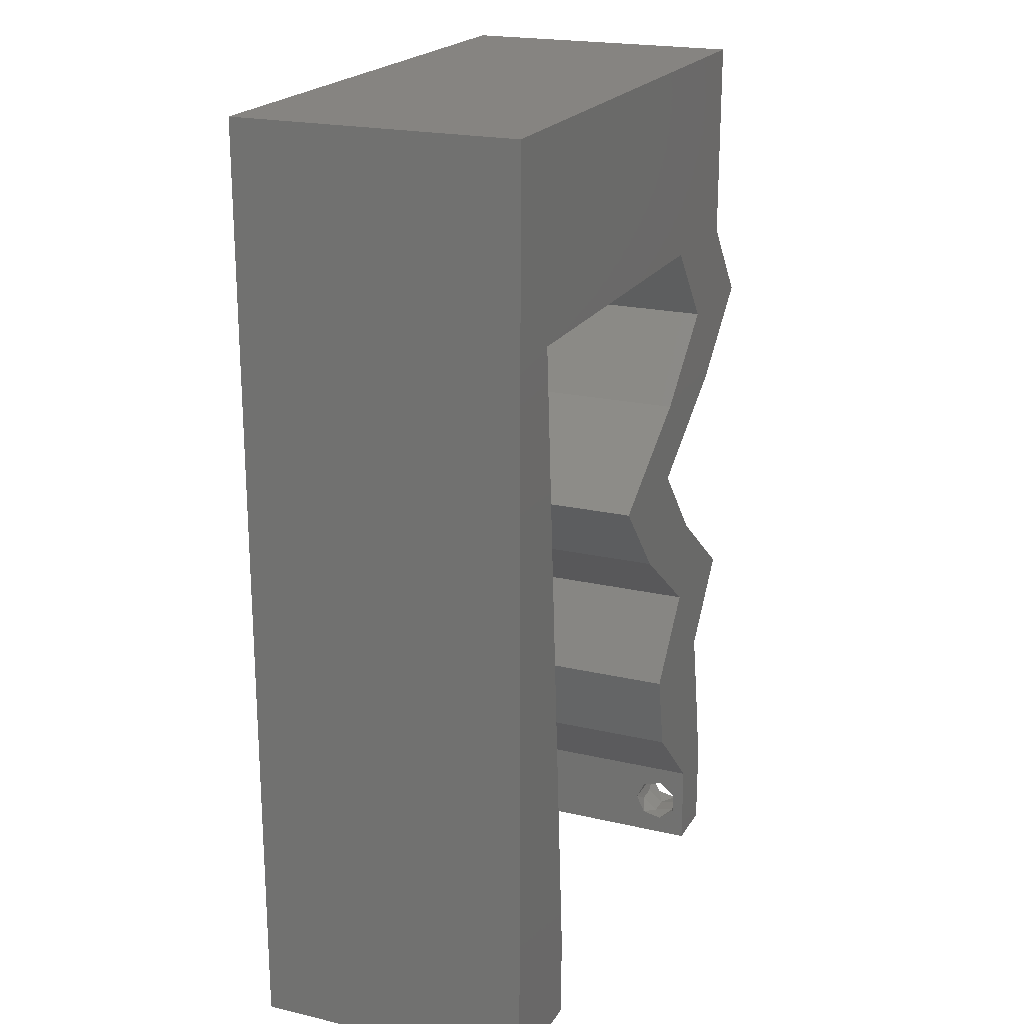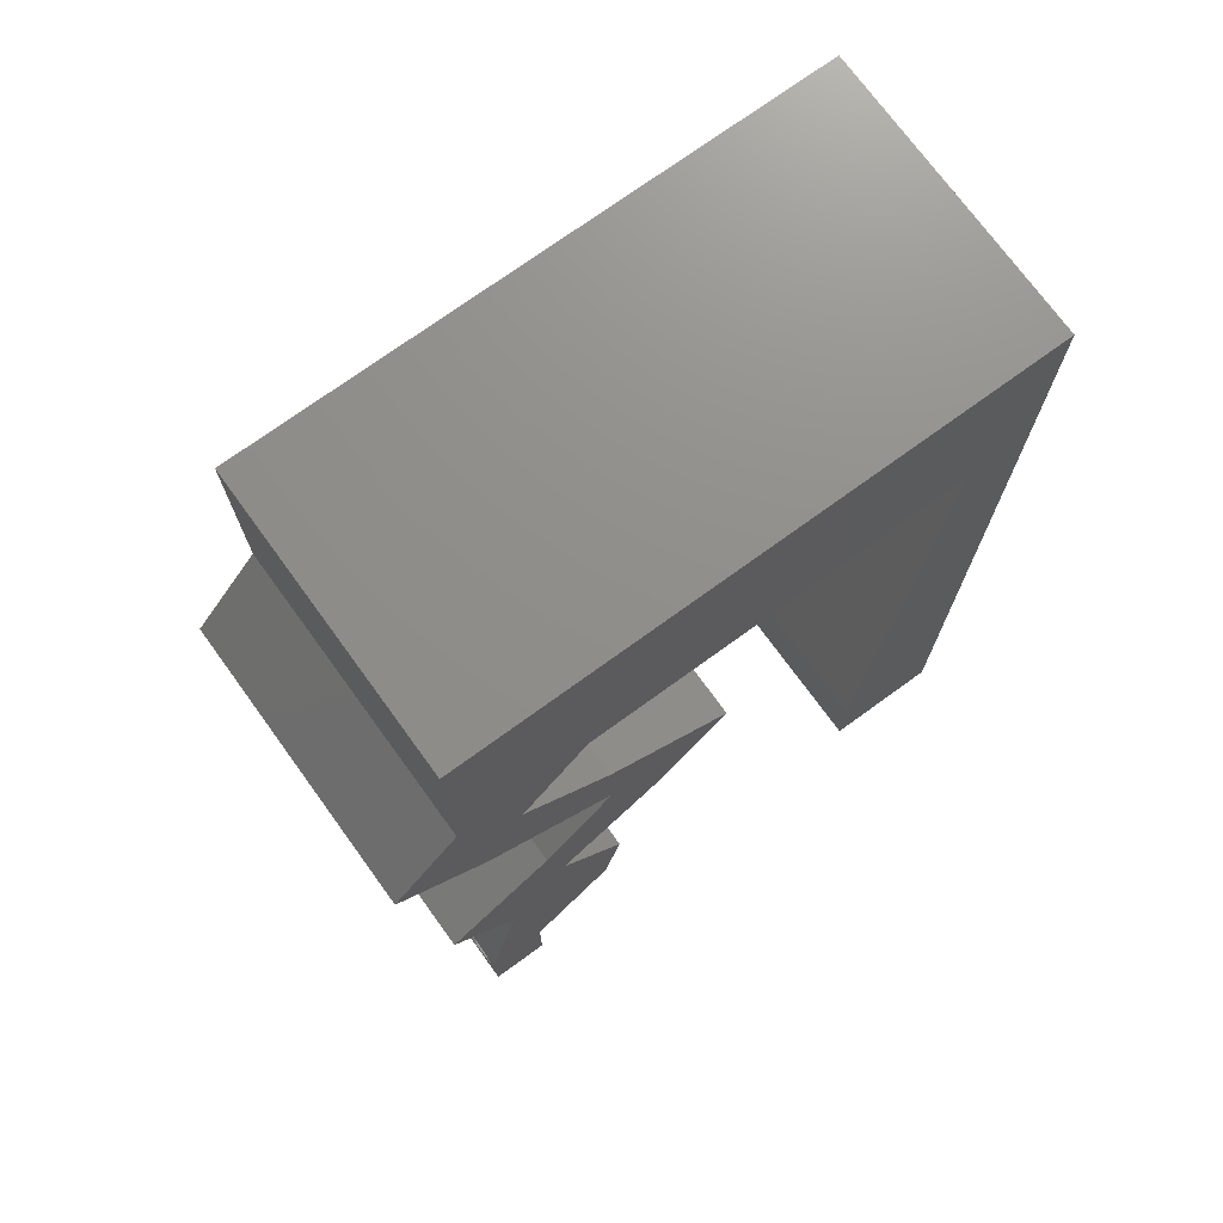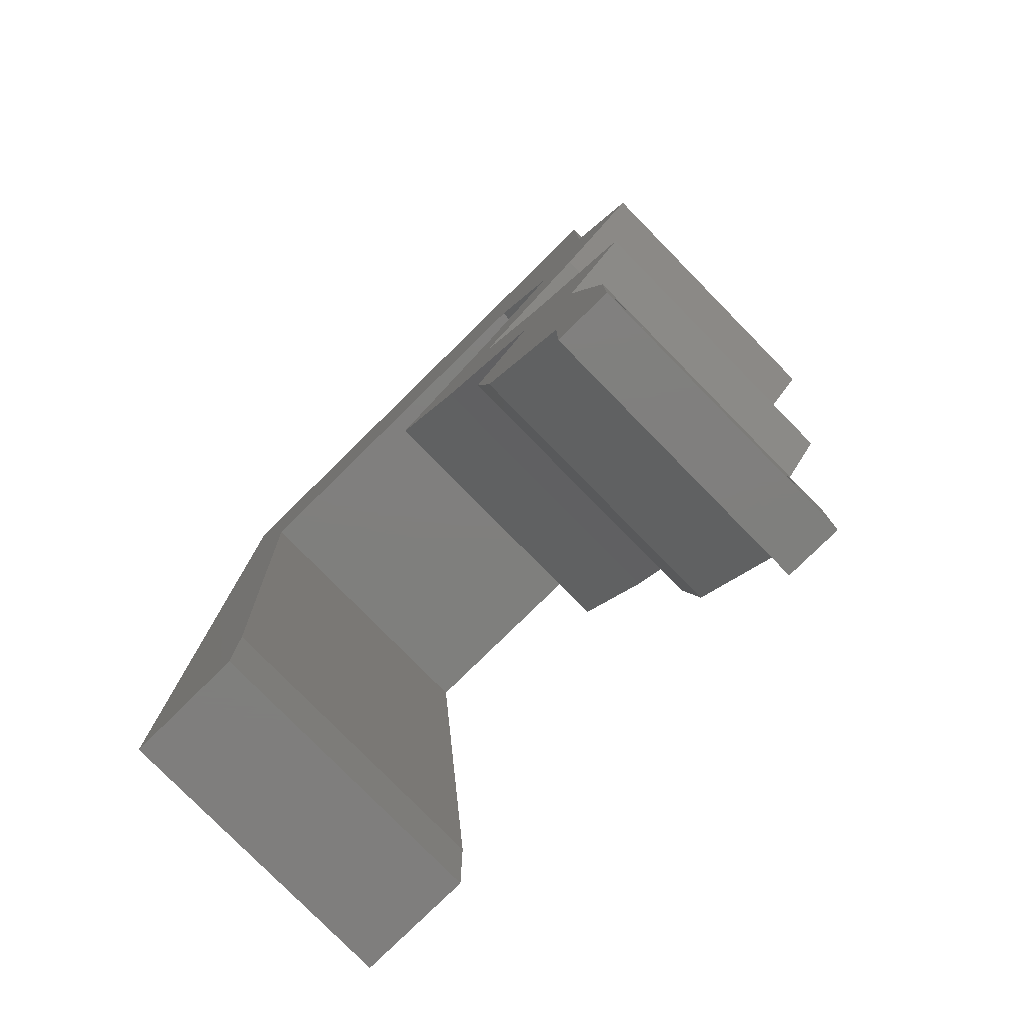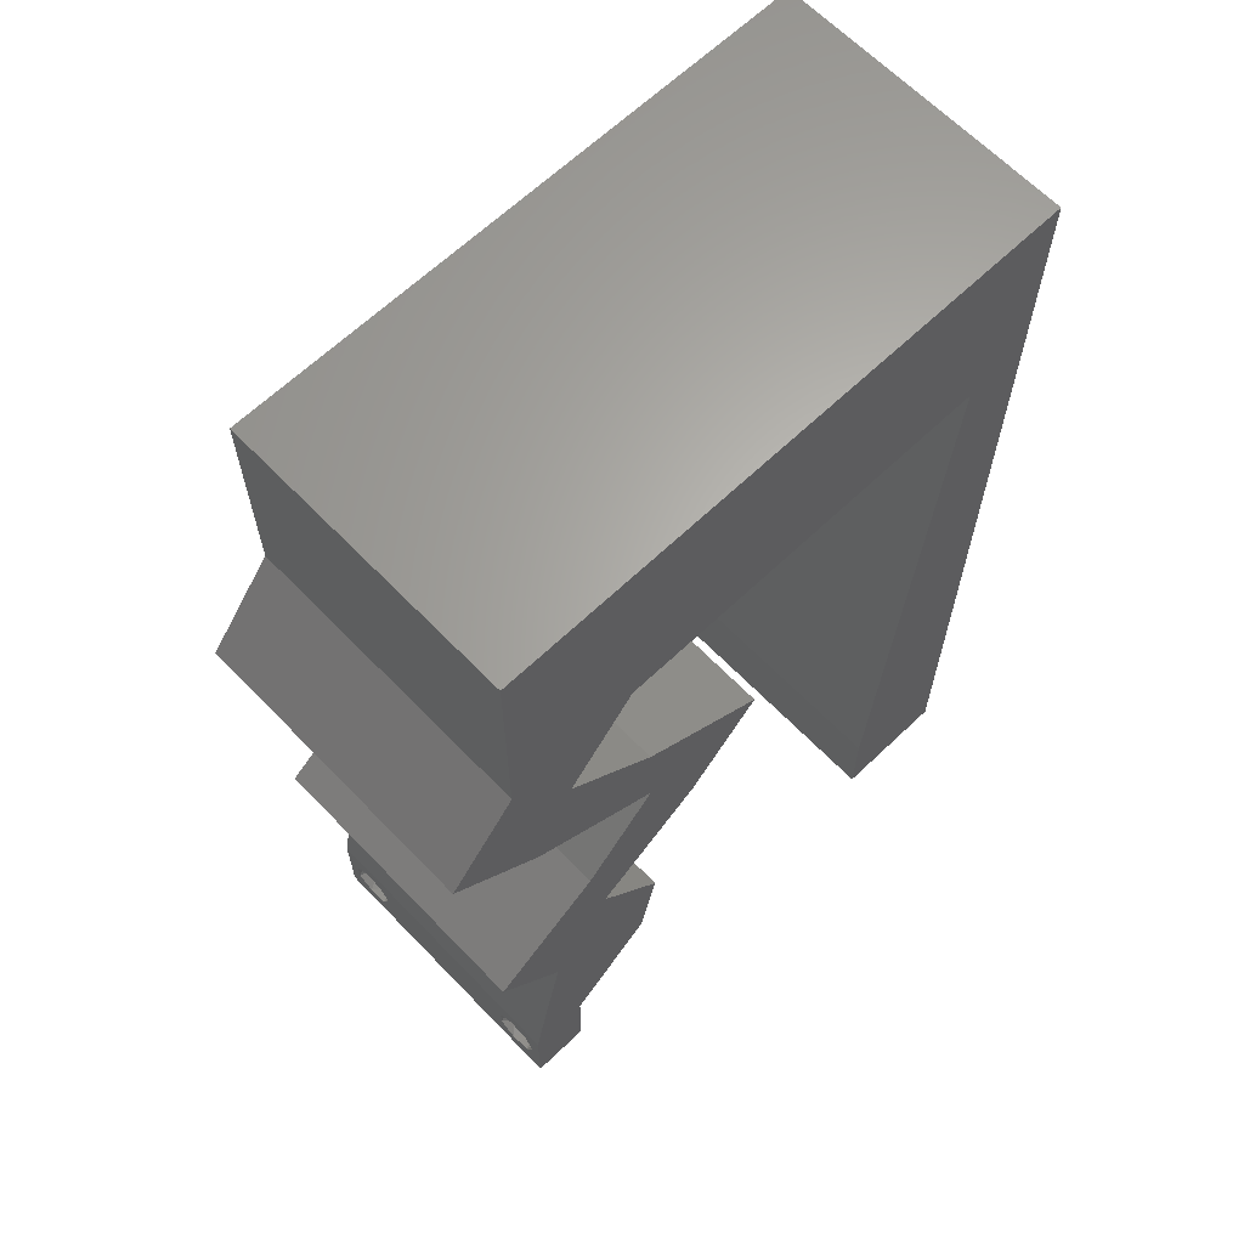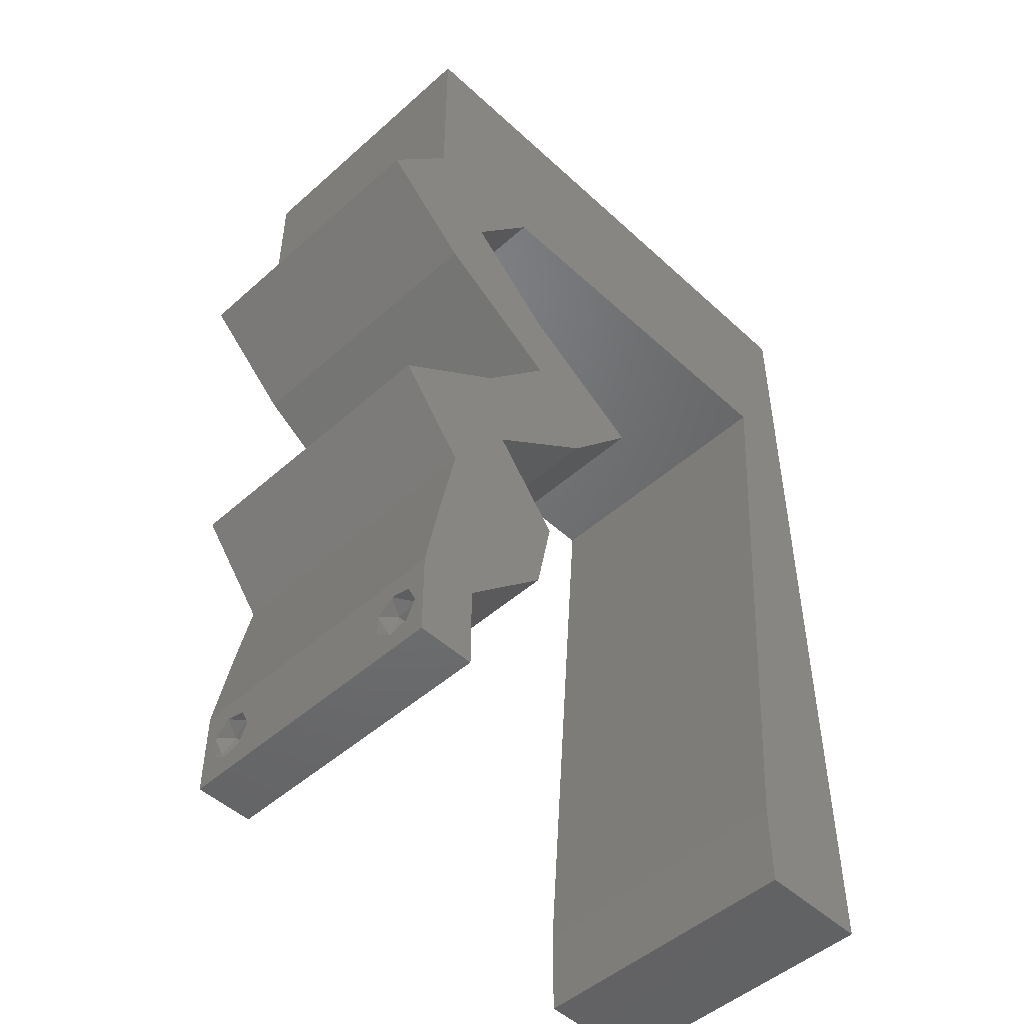
<metadata>
{"format":"stl","ext":"stl","renderer":"f3d","projection":"perspective","resolution":1024,"background":"white","views":[{"elev":20.7,"azim":-67.1,"up":"+Y"},{"elev":73.3,"azim":144.0,"up":"+Y"},{"elev":-79.1,"azim":44.5,"up":"+Y"},{"elev":64.4,"azim":136.1,"up":"+Y"},{"elev":-49.2,"azim":134.5,"up":"+Y"}]}
</metadata>
<code>
# stl→obj: 258 verts, 520 faces
v 0.04 0 0.01
v 0.04 -0.006 0.01
v 0.04 -0.002262 0.003932
v 0.04 -0.003 0.0159
v 0.04 -0.001671 0.00134
v 0.04 0 0
v 0.04 -0.001343 0.002778
v 0.04 -0.004657 0.002778
v 0.04 -0.006 0
v 0.04 -0.004329 0.00134
v 0.04 -0.003 0.0007
v 0.04 -0.002262 0.01913
v 0.04 -0.001343 0.01798
v 0.04 0 0.02
v 0.04 -0.004657 0.01798
v 0.04 -0.003738 0.01913
v 0.04 -0.006 0.02
v 0.04 -0.004329 0.01654
v 0.04 -0.001671 0.01654
v 0.04 -0.003738 0.003932
v 0.036 -0.006 0.01
v 0.036 0 0.01
v 0.036 -0.002262 0.003932
v 0.036 -0.003 0.0159
v 0.036 -0.001343 0.002778
v 0.036 0 0
v 0.036 -0.001671 0.00134
v 0.036 -0.004329 0.00134
v 0.036 -0.006 0
v 0.036 -0.004657 0.002778
v 0.036 -0.003 0.0007
v 0.036 -0.003738 0.01913
v 0.036 -0.004657 0.01798
v 0.036 -0.006 0.02
v 0.036 0 0.02
v 0.036 -0.001343 0.01798
v 0.036 -0.002262 0.01913
v 0.036 -0.004329 0.01654
v 0.036 -0.001671 0.01654
v 0.036 -0.003738 0.003932
v 0.03465 0.02299 0.02
v 0.02955 0.02874 0.02
v 0.03086 0.02299 0.02
v 0.03343 0.01725 0.02
v 0.02891 0.0115 0.02
v 0.03354 0.009113 0.02
v 0.03892 0.005749 0.02
v 0.03775 0.0115 0.02
v 0.04 0.05299 0.02
v 0.04 0.06 0.02
v 0.03337 0.05228 0.02
v 0.04466 0.04024 0.02
v 0.03582 0.04024 0.02
v 0.03848 0.03449 0.02
v 0 -0.006 0.02
v 0.008 -0.006 0.02
v 0.004 -0.003 0.02
v 0.008 0 0.02
v 0 0 0.02
v 0.009692 0.0512 0.02
v 0.01 0.06 0.02
v 0.004827 0.05304 0.02
v 0.003919 0.00562 0.02
v 0.02581 0.02299 0.02
v 0.02071 0.02874 0.02
v 0.03 0.06 0.02
v 0.04 0.04599 0.02
v 0.03116 0.04599 0.02
v 0 0.06 0.02
v 0.006223 0.02299 0.02
v 0 0.024 0.02
v 0.003334 0.01762 0.02
v 0.03726 0.01691 0.02
v 0.03464 0.005152 0.02
v 0.004446 0.04599 0.02
v 0.01335 0.04599 0.02
v 0.007111 0.0115 0.02
v 0 0.012 0.02
v 0.04227 0.01725 0.02
v 0.02226 0.04599 0.02
v 0.02589 0.05282 0.02
v 0.01662 0.05302 0.02
v 0.02 0.06 0.02
v 0.038 -0.003 0.02
v 0.03008 0.005749 0.02
v 0 0.048 0.02
v 0.02964 0.03449 0.02
v 0 0.036 0.02
v 0.005334 0.03449 0.02
v 0 -0.006 0.01
v 0 -0.003 0.015
v 0 0 0.01
v 0 -0.006 0
v 0 -0.003 0.005
v 0 0 0
v 0.004 -0.006 0.015
v 0.008 -0.006 0.01
v 0.004 -0.006 0.005
v 0.008 -0.006 0
v 0 0.06 0
v 0 0.051 0.0086
v 0 0.06 0.01
v 0 0.009 0.0114
v 0 0.048 0
v 0 0.0415 0.009767
v 0 0.03 0.01
v 0 0.036 0
v 0 0.024 0
v 0 0.0185 0.01023
v 0 0.012 0
v 0 0.005337 0.005128
v 0 0.05466 0.01487
v 0.03465 0.02299 0
v 0.03086 0.02299 0
v 0.02955 0.02874 0
v 0.03343 0.01725 0
v 0.03354 0.009113 0
v 0.02891 0.0115 0
v 0.03892 0.005749 0
v 0.03775 0.0115 0
v 0.04 0.05299 0
v 0.03337 0.05228 0
v 0.04 0.06 0
v 0.04466 0.04024 0
v 0.03848 0.03449 0
v 0.03582 0.04024 0
v 0.004 -0.003 0
v 0.008 0 0
v 0.009692 0.0512 0
v 0.004827 0.05304 0
v 0.01 0.06 0
v 0.003919 0.00562 0
v 0.02071 0.02874 0
v 0.02581 0.02299 0
v 0.03 0.06 0
v 0.04 0.04599 0
v 0.03116 0.04599 0
v 0.006223 0.02299 0
v 0.003334 0.01762 0
v 0.03726 0.01691 0
v 0.03464 0.005152 0
v 0.004446 0.04599 0
v 0.01335 0.04599 0
v 0.007111 0.0115 0
v 0.04227 0.01725 0
v 0.02226 0.04599 0
v 0.01662 0.05302 0
v 0.02589 0.05282 0
v 0.02 0.06 0
v 0.038 -0.003 0
v 0.03008 0.005749 0
v 0.02964 0.03449 0
v 0.005334 0.03449 0
v 0.008 0 0.01
v 0.008 -0.003 0.015
v 0.008 -0.003 0.005
v 0.015 0.06 0.01134
v 0.025 0.06 0.008977
v 0.006575 0.06 0.007337
v 0.03344 0.06 0.01273
v 0.04 0.06 0.01
v 0.03407 0.06 0.005945
v 0.005798 0.06 0.01422
v 0.04 0.05088 0.004825
v 0.04 0.04599 0.01
v 0.04 0.05536 0.004908
v 0.04 0.05061 0.01472
v 0.04 0.0551 0.01476
v 0.04 0.05295 0.009716
v 0.04233 0.04311 0.015
v 0.04466 0.04024 0.01
v 0.04233 0.04311 0.005
v 0.03848 0.03449 0.01
v 0.04157 0.03737 0.015
v 0.04157 0.03737 0.005
v 0.03402 0.03162 0.005494
v 0.03402 0.03162 0.01448
v 0.02955 0.02874 0.01
v 0.0321 0.02587 0.015
v 0.03465 0.02299 0.01
v 0.0321 0.02587 0.005
v 0.03846 0.02012 0.015
v 0.04227 0.01725 0.01
v 0.03846 0.02012 0.005
v 0.04001 0.01437 0.015
v 0.03775 0.0115 0.01
v 0.04001 0.01437 0.005
v 0.03833 0.008623 0.015
v 0.03892 0.005749 0.01
v 0.03833 0.008623 0.005
v 0.03946 0.002874 0.015
v 0.03946 0.002874 0.005
v 0.03304 0.002874 0.015
v 0.03008 0.005749 0.01
v 0.03304 0.002874 0.005
v 0.02949 0.008623 0.015
v 0.02891 0.0115 0.01
v 0.02949 0.008623 0.005
v 0.03117 0.01437 0.015
v 0.03343 0.01725 0.01
v 0.03117 0.01437 0.005
v 0.02962 0.02012 0.015
v 0.02581 0.02299 0.01
v 0.02962 0.02012 0.005
v 0.02326 0.02587 0.015
v 0.02071 0.02874 0.01
v 0.02326 0.02587 0.005
v 0.02518 0.03162 0.005494
v 0.02518 0.03162 0.01448
v 0.02964 0.03449 0.01
v 0.03582 0.04024 0.01
v 0.03273 0.03737 0.015
v 0.03273 0.03737 0.005
v 0.03349 0.04311 0.015
v 0.03116 0.04599 0.01
v 0.03349 0.04311 0.005
v 0.02452 0.04599 0.007184
v 0.018 0.04599 0.01276
v 0.004446 0.04599 0.01
v 0.01078 0.04599 0.01368
v 0.01131 0.04599 0.006863
v 0.02542 0.04599 0.01399
v 0.0178 0.04599 0.005337
v 0.007333 0.008624 0.01167
v 0.005112 0.03736 0.008326
v 0.005816 0.02826 0.009719
v 0.006636 0.01764 0.01023
v 0.0385 -0.002262 0.01607
v 0.03873 -0.003738 0.01607
v 0.03726 -0.003758 0.01608
v 0.03712 -0.002262 0.01607
v 0.03727 -0.004657 0.01722
v 0.03873 -0.004329 0.01866
v 0.03875 -0.004657 0.01722
v 0.03725 -0.004329 0.01866
v 0.03727 -0.001671 0.01866
v 0.03875 -0.001671 0.01866
v 0.03802 -0.003011 0.0193
v 0.03915 -0.003 0.0193
v 0.03686 -0.002995 0.0193
v 0.03798 -0.00134 0.01723
v 0.03687 -0.001344 0.01722
v 0.03914 -0.001343 0.01722
v 0.03727 -0.002262 0.0008684
v 0.03873 -0.003738 0.0008684
v 0.03726 -0.003758 0.0008785
v 0.03874 -0.002242 0.0008785
v 0.03727 -0.001671 0.00346
v 0.03873 -0.003 0.0041
v 0.03725 -0.003 0.0041
v 0.03873 -0.001343 0.002022
v 0.03725 -0.001343 0.002022
v 0.03875 -0.001671 0.00346
v 0.03727 -0.004657 0.002022
v 0.03875 -0.004657 0.002022
v 0.03802 -0.004336 0.003451
v 0.03687 -0.004326 0.003464
v 0.03916 -0.004329 0.00346
f 1 2 3
f 1 4 2
f 5 6 7
f 8 9 10
f 10 9 11
f 11 6 5
f 12 13 14
f 15 16 17
f 14 17 12
f 17 18 15
f 12 17 16
f 9 6 11
f 8 2 9
f 14 19 1
f 13 19 14
f 17 2 18
f 6 1 7
f 1 19 4
f 2 4 18
f 7 1 3
f 20 2 8
f 3 2 20
f 21 22 23
f 21 24 22
f 25 26 27
f 28 29 30
f 28 31 29
f 26 31 27
f 32 33 34
f 35 36 37
f 37 34 35
f 34 33 38
f 32 34 37
f 35 39 36
f 26 29 31
f 25 22 26
f 34 38 21
f 22 39 35
f 29 21 30
f 38 24 21
f 24 39 22
f 30 21 40
f 40 21 23
f 23 22 25
f 41 42 43
f 44 45 46
f 14 47 35
f 48 44 46
f 49 50 51
f 52 53 54
f 55 56 57
f 58 59 57
f 60 61 62
f 59 58 63
f 64 42 65
f 50 66 51
f 67 53 52
f 68 53 67
f 68 67 51
f 61 69 62
f 44 41 43
f 70 71 72
f 41 44 73
f 35 47 74
f 67 49 51
f 75 76 60
f 44 48 73
f 77 78 63
f 48 79 73
f 80 81 82
f 47 48 46
f 81 83 82
f 80 68 81
f 66 83 81
f 74 47 46
f 42 64 43
f 78 77 72
f 75 60 62
f 76 80 82
f 83 61 82
f 34 17 84
f 14 35 84
f 61 60 82
f 45 85 46
f 59 55 57
f 56 58 57
f 81 68 51
f 60 76 82
f 66 81 51
f 85 74 46
f 86 75 62
f 78 59 63
f 69 86 62
f 42 87 65
f 79 41 73
f 17 14 84
f 35 34 84
f 64 44 43
f 58 77 63
f 71 78 72
f 77 70 72
f 54 87 42
f 53 87 54
f 85 35 74
f 75 86 88
f 75 88 89
f 88 71 89
f 89 71 70
f 90 91 92
f 59 91 55
f 93 94 95
f 92 94 90
f 55 91 90
f 92 91 59
f 90 94 93
f 95 94 92
f 56 96 97
f 90 96 55
f 93 98 90
f 97 98 99
f 55 96 56
f 97 96 90
f 99 98 93
f 90 98 97
f 100 101 102
f 59 103 92
f 104 101 100
f 78 103 59
f 105 106 88
f 107 106 105
f 107 105 104
f 88 106 71
f 108 106 107
f 71 109 78
f 71 106 109
f 86 105 88
f 110 109 108
f 109 106 108
f 95 111 110
f 69 112 86
f 86 101 105
f 110 103 109
f 86 112 101
f 110 111 103
f 109 103 78
f 105 101 104
f 102 112 69
f 92 111 95
f 103 111 92
f 101 112 102
f 113 114 115
f 116 117 118
f 6 26 119
f 120 117 116
f 121 122 123
f 124 125 126
f 93 127 99
f 128 127 95
f 129 130 131
f 95 132 128
f 133 115 134
f 123 122 135
f 136 124 126
f 137 136 126
f 137 122 136
f 131 130 100
f 116 114 113
f 138 139 108
f 113 140 116
f 26 141 119
f 136 122 121
f 142 129 143
f 116 140 120
f 144 132 110
f 120 140 145
f 146 147 148
f 119 117 120
f 148 147 149
f 146 148 137
f 135 148 149
f 141 117 119
f 115 114 134
f 110 139 144
f 142 130 129
f 143 147 146
f 149 147 131
f 29 150 9
f 6 150 26
f 131 147 129
f 118 117 151
f 95 127 93
f 99 127 128
f 148 122 137
f 129 147 143
f 135 122 148
f 151 117 141
f 104 130 142
f 110 132 95
f 100 130 104
f 145 140 113
f 9 150 6
f 26 150 29
f 134 114 116
f 128 132 144
f 108 139 110
f 144 139 138
f 125 115 152
f 126 125 152
f 152 115 133
f 151 141 26
f 142 107 104
f 153 107 142
f 153 108 107
f 153 138 108
f 154 155 97
f 56 155 58
f 128 156 99
f 97 156 154
f 58 155 154
f 97 155 56
f 99 156 97
f 154 156 128
f 131 157 149
f 66 158 83
f 157 158 149
f 83 158 157
f 131 159 157
f 66 160 158
f 149 158 135
f 83 157 61
f 100 159 131
f 102 159 100
f 50 160 66
f 161 160 50
f 158 162 135
f 157 163 61
f 160 162 158
f 159 163 157
f 135 162 123
f 123 162 161
f 69 163 102
f 61 163 69
f 102 163 159
f 161 162 160
f 136 164 165
f 161 166 123
f 165 167 67
f 50 168 161
f 67 167 49
f 49 168 50
f 121 164 136
f 123 166 121
f 49 167 168
f 167 169 168
f 121 166 164
f 168 169 161
f 165 169 167
f 164 166 169
f 165 164 169
f 169 166 161
f 67 170 165
f 171 170 52
f 124 172 171
f 165 172 136
f 165 170 171
f 52 170 67
f 136 172 124
f 171 172 165
f 173 174 54
f 52 174 171
f 171 175 124
f 125 175 173
f 124 175 125
f 171 174 173
f 173 175 171
f 54 174 52
f 125 176 115
f 42 177 54
f 54 177 173
f 178 176 177
f 178 177 42
f 177 176 173
f 173 176 125
f 115 176 178
f 42 179 178
f 180 179 41
f 178 181 115
f 113 181 180
f 41 179 42
f 178 179 180
f 115 181 113
f 180 181 178
f 41 182 180
f 183 182 79
f 180 184 113
f 145 184 183
f 79 182 41
f 113 184 145
f 180 182 183
f 183 184 180
f 48 185 79
f 183 185 186
f 145 187 120
f 186 187 183
f 79 185 183
f 186 185 48
f 183 187 145
f 120 187 186
f 186 188 189
f 47 188 48
f 120 190 119
f 189 190 186
f 48 188 186
f 189 188 47
f 186 190 120
f 119 190 189
f 14 191 47
f 189 191 1
f 1 192 189
f 119 192 6
f 47 191 189
f 1 191 14
f 189 192 119
f 6 192 1
f 2 17 34
f 21 2 34
f 29 9 2
f 29 2 21
f 35 193 22
f 194 193 85
f 151 195 194
f 22 195 26
f 22 193 194
f 85 193 35
f 26 195 151
f 194 195 22
f 194 196 197
f 45 196 85
f 151 198 118
f 197 198 194
f 85 196 194
f 197 196 45
f 194 198 151
f 118 198 197
f 44 199 45
f 197 199 200
f 200 201 197
f 118 201 116
f 45 199 197
f 200 199 44
f 197 201 118
f 116 201 200
f 44 202 200
f 203 202 64
f 200 204 116
f 134 204 203
f 116 204 134
f 203 204 200
f 64 202 44
f 200 202 203
f 64 205 203
f 206 205 65
f 203 207 134
f 133 207 206
f 65 205 64
f 203 205 206
f 206 207 203
f 134 207 133
f 133 208 152
f 87 209 65
f 65 209 206
f 210 209 87
f 209 208 206
f 210 208 209
f 206 208 133
f 152 208 210
f 211 212 53
f 87 212 210
f 210 213 152
f 126 213 211
f 152 213 126
f 210 212 211
f 211 213 210
f 53 212 87
f 53 214 211
f 215 214 68
f 137 216 215
f 211 216 126
f 211 214 215
f 68 214 53
f 126 216 137
f 215 216 211
f 137 217 146
f 215 217 137
f 76 218 80
f 219 220 75
f 142 221 219
f 75 220 76
f 143 221 142
f 218 222 80
f 68 222 215
f 146 223 143
f 217 222 218
f 146 217 223
f 218 221 223
f 76 220 218
f 218 220 221
f 80 222 68
f 223 217 218
f 223 221 143
f 221 220 219
f 215 222 217
f 144 224 128
f 89 225 75
f 219 225 142
f 154 224 58
f 142 225 153
f 58 224 77
f 153 226 138
f 77 227 70
f 226 227 138
f 70 227 226
f 138 227 144
f 70 226 89
f 227 224 144
f 226 225 89
f 153 225 226
f 77 224 227
f 75 225 219
f 128 224 154
f 24 4 228
f 4 24 229
f 229 24 230
f 24 228 231
f 232 233 234
f 233 232 235
f 229 232 234
f 236 237 238
f 232 229 230
f 238 237 239
f 236 238 240
f 231 241 242
f 228 241 231
f 233 235 238
f 16 15 233
f 37 36 236
f 38 33 232
f 233 15 234
f 232 33 235
f 15 18 234
f 13 12 237
f 33 32 235
f 18 4 229
f 18 229 234
f 237 236 241
f 228 19 243
f 233 238 239
f 241 228 243
f 38 232 230
f 238 235 240
f 16 233 239
f 37 236 240
f 235 32 240
f 237 12 239
f 236 36 242
f 13 237 243
f 4 19 228
f 241 236 242
f 39 24 231
f 237 241 243
f 39 231 242
f 32 37 240
f 12 16 239
f 36 39 242
f 19 13 243
f 24 38 230
f 31 11 244
f 11 31 245
f 245 31 246
f 244 11 247
f 248 249 250
f 251 248 252
f 249 248 253
f 248 251 253
f 244 251 252
f 245 254 255
f 249 256 250
f 251 244 247
f 254 245 246
f 250 256 257
f 256 249 258
f 255 254 256
f 23 25 248
f 28 30 254
f 5 7 251
f 3 20 249
f 23 248 250
f 248 25 252
f 3 249 253
f 251 7 253
f 8 10 255
f 40 23 250
f 25 27 252
f 7 3 253
f 10 11 245
f 27 31 244
f 10 245 255
f 27 244 252
f 255 256 258
f 256 254 257
f 28 254 246
f 5 251 247
f 254 30 257
f 249 20 258
f 8 255 258
f 40 250 257
f 30 40 257
f 20 8 258
f 11 5 247
f 31 28 246

</code>
